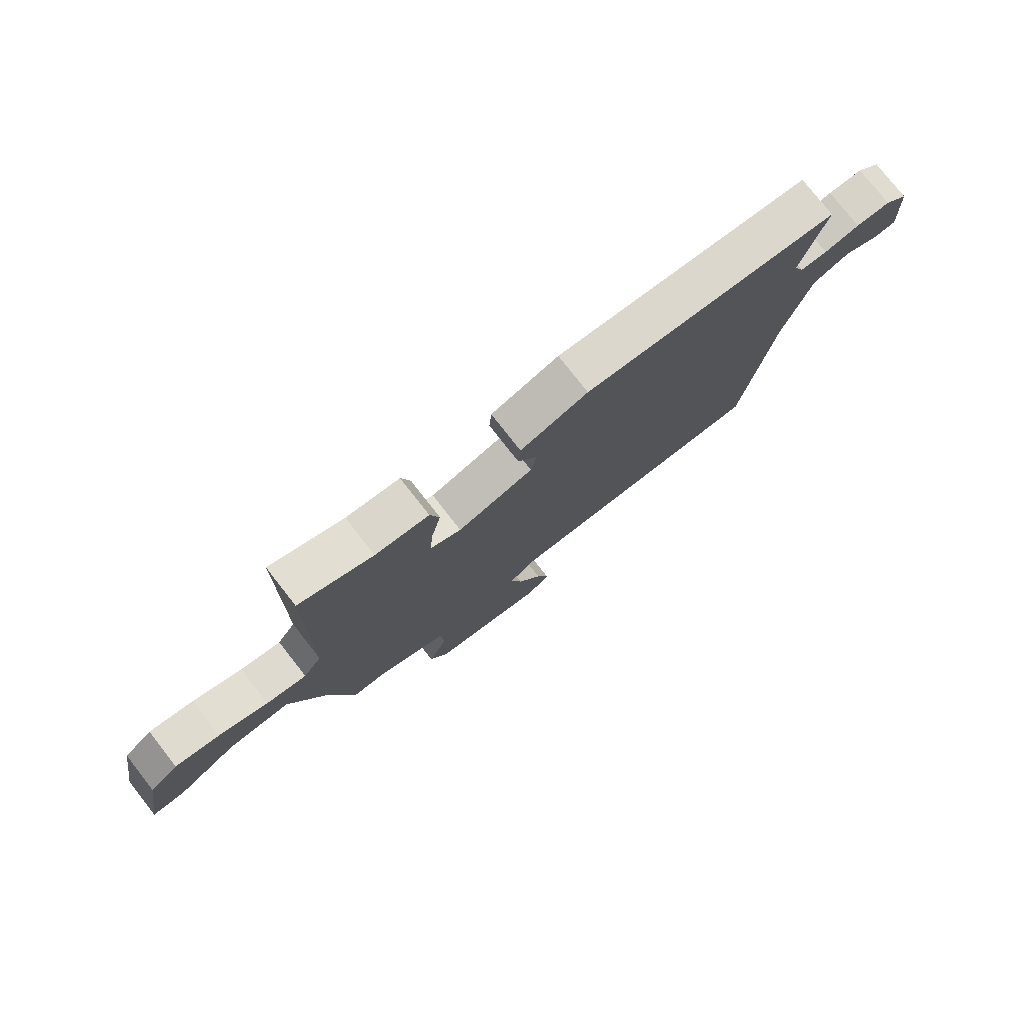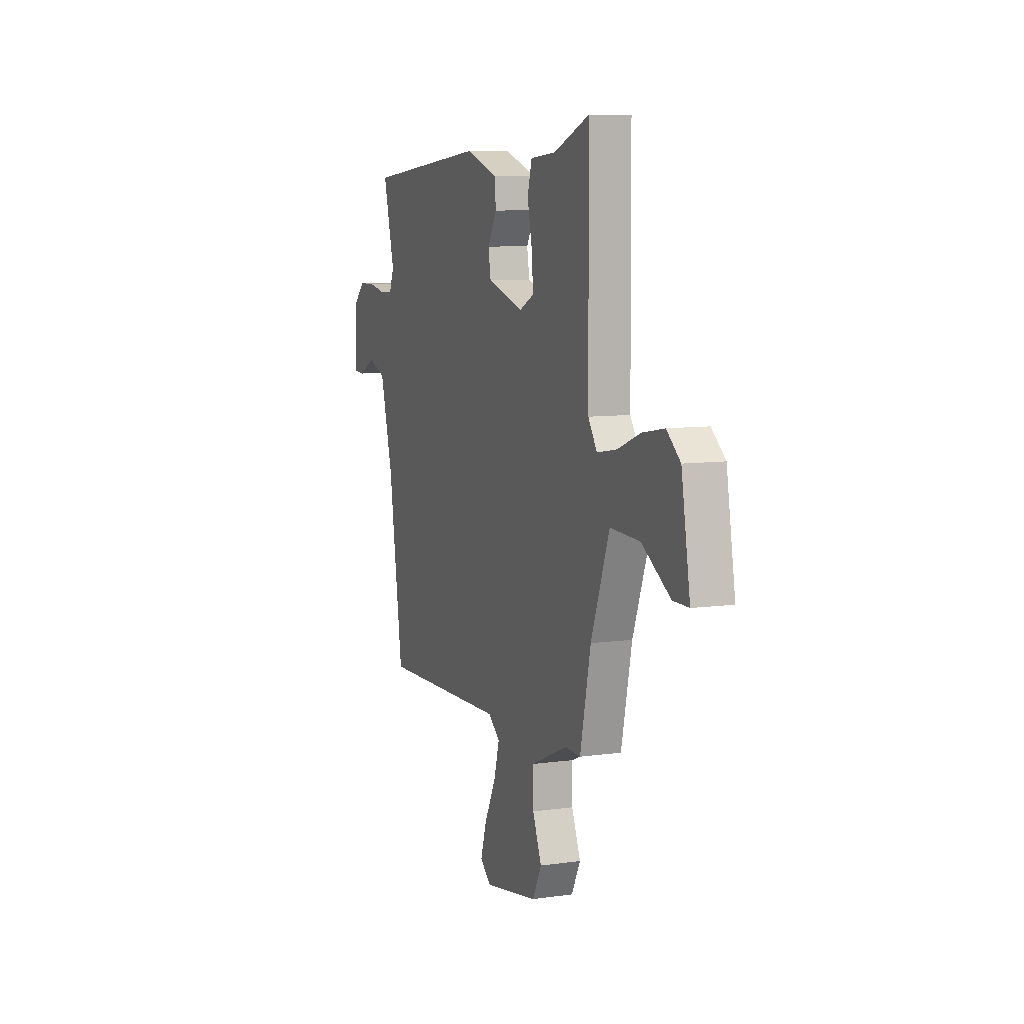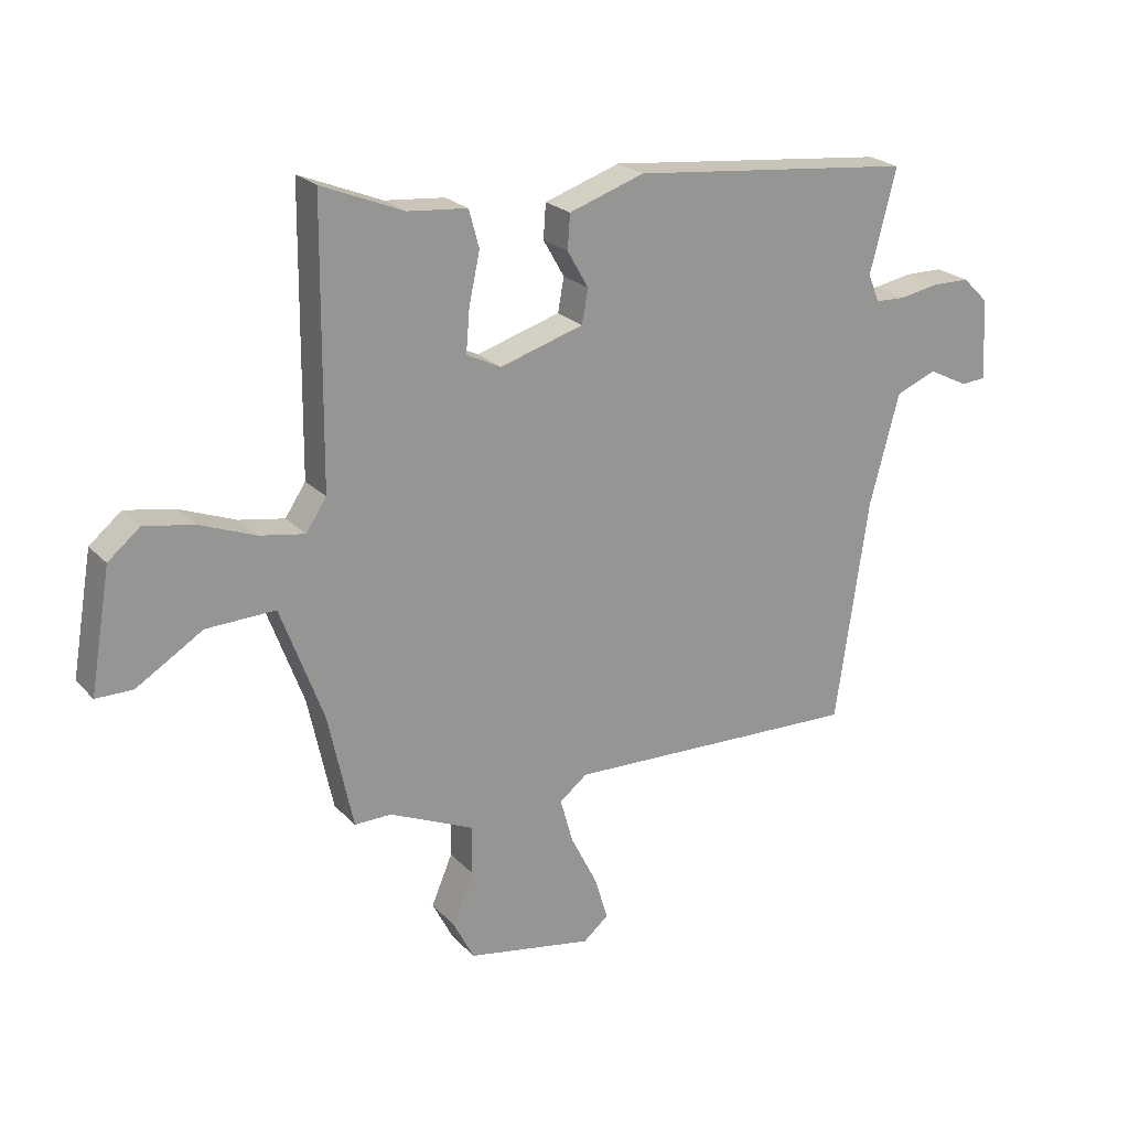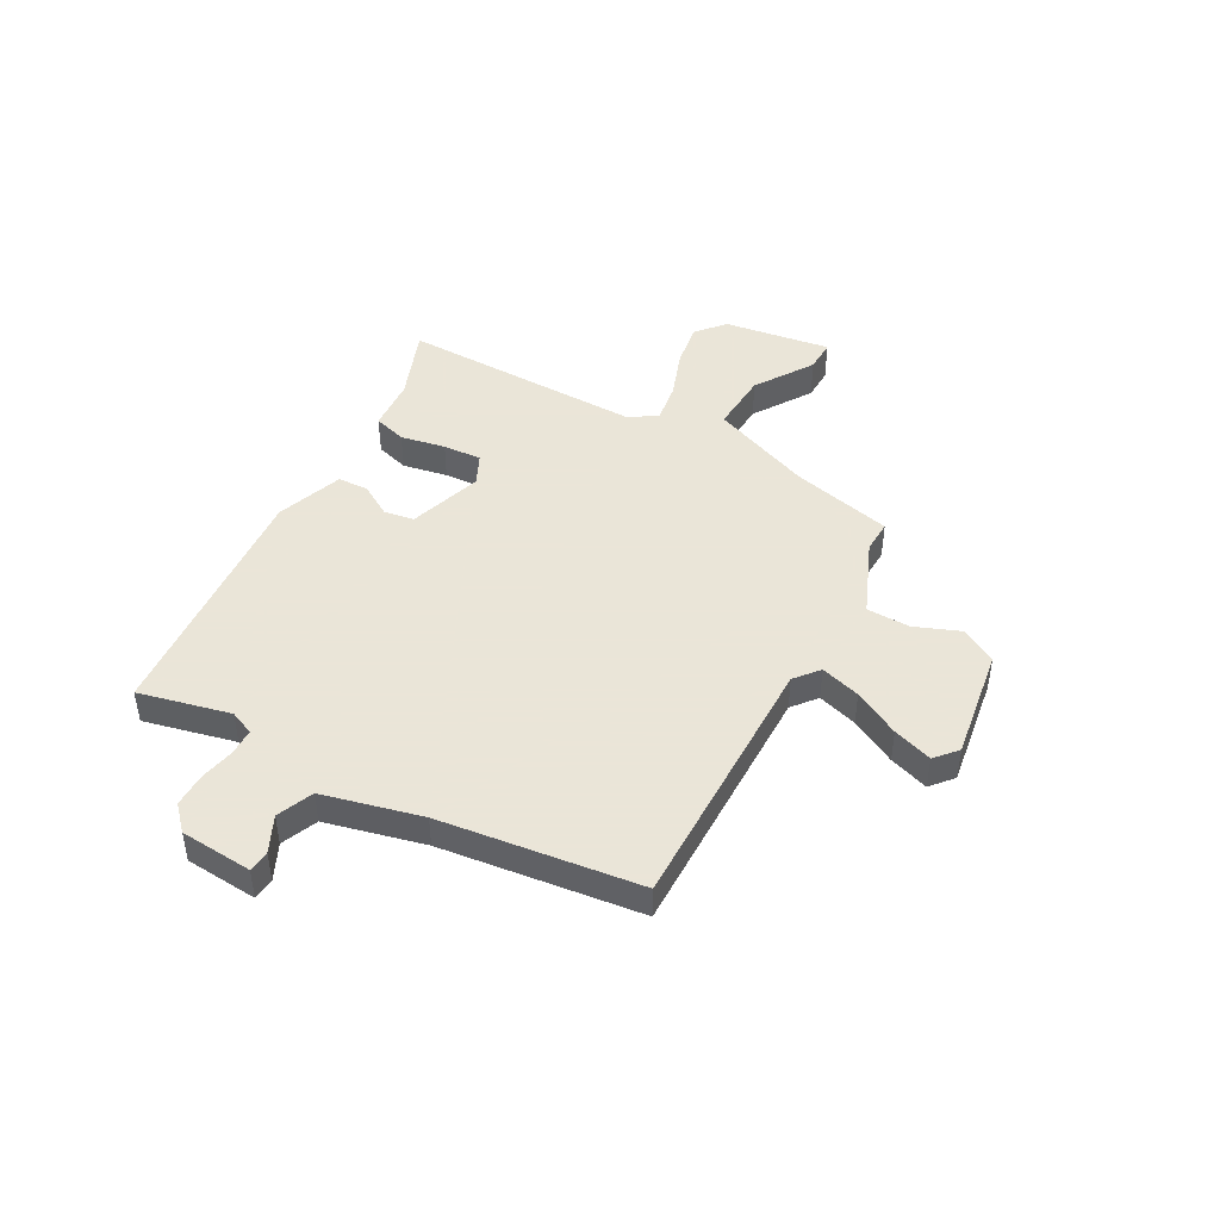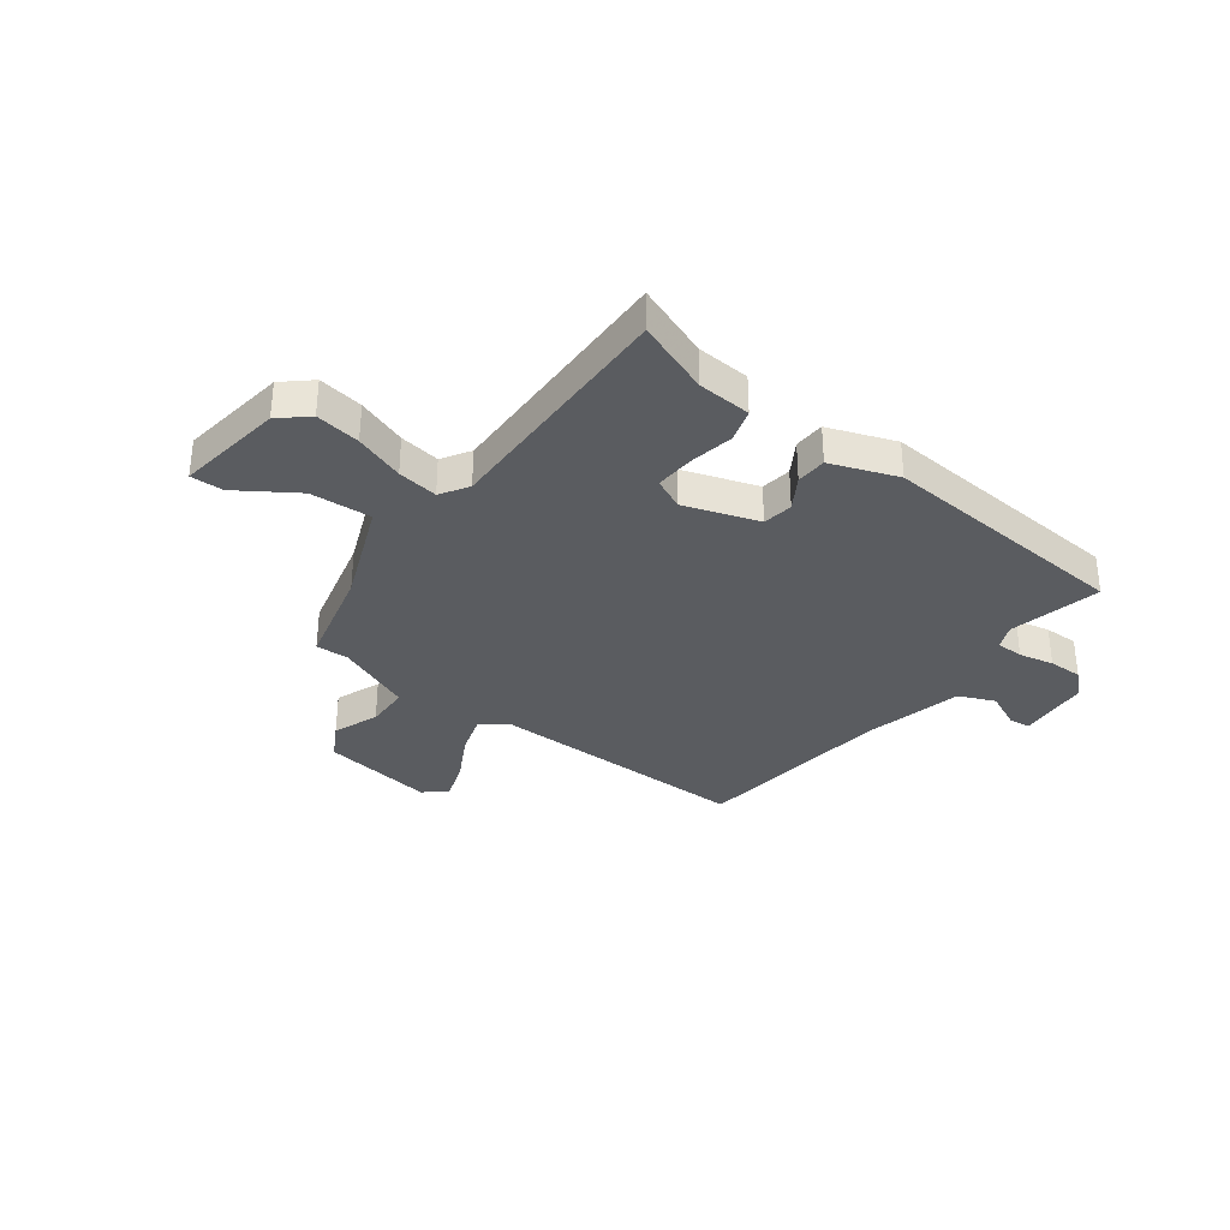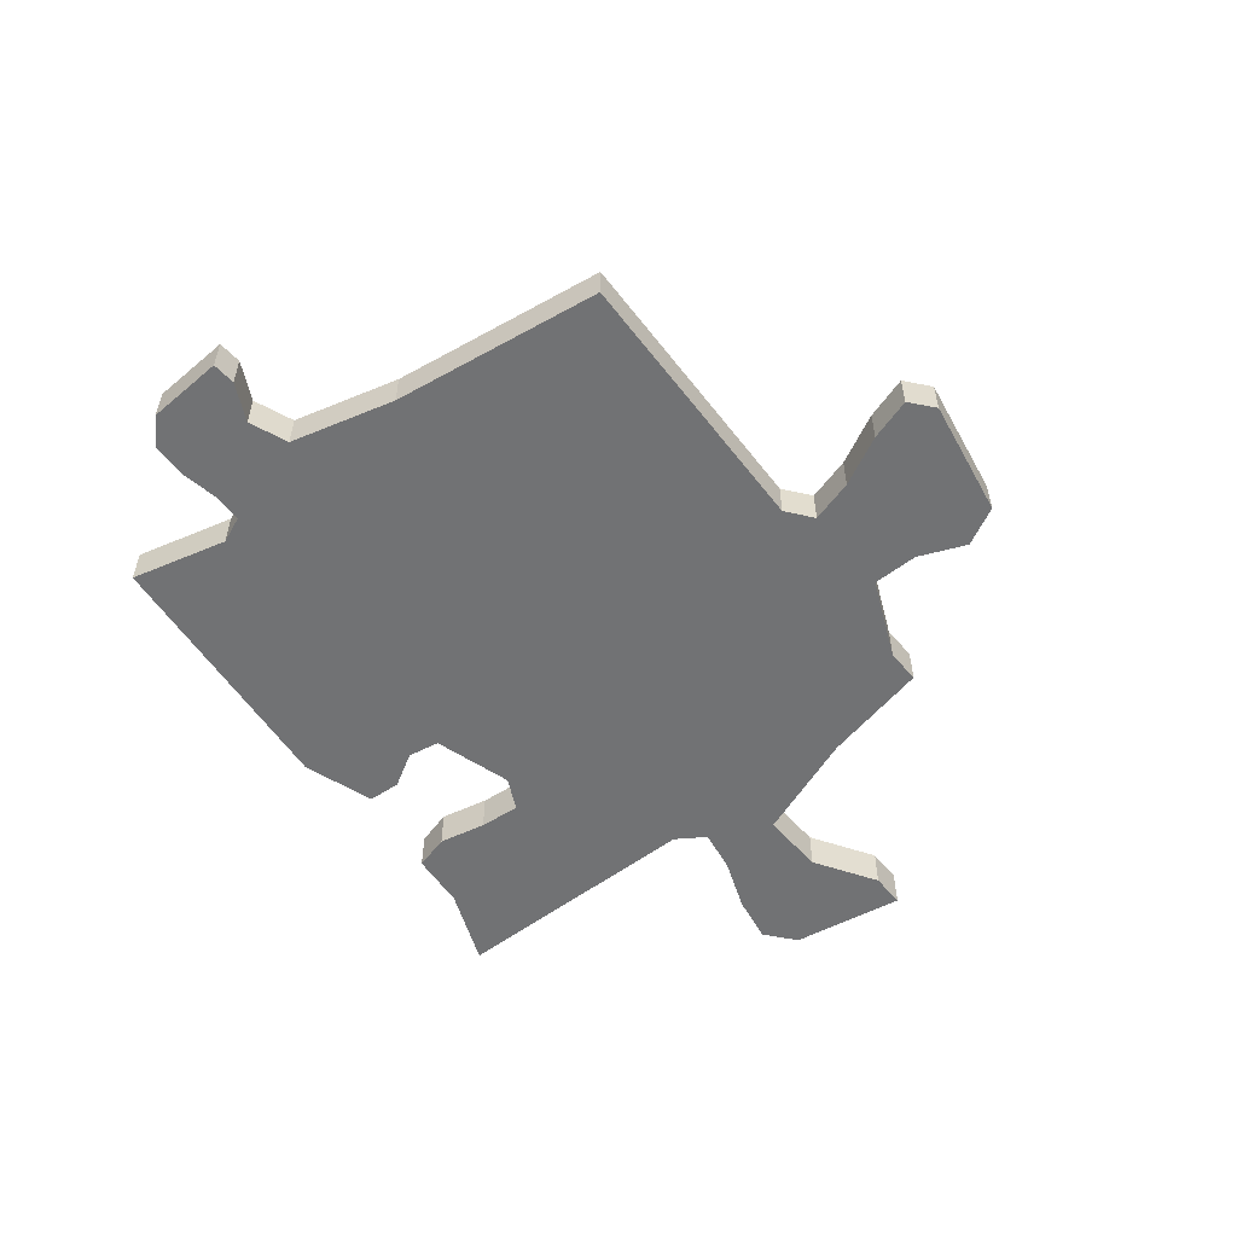
<metadata>
{"format":"obj","ext":"obj","renderer":"f3d","projection":"perspective","resolution":1024,"background":"white","views":[{"elev":77.4,"azim":-38.1,"up":"+Z"},{"elev":8.5,"azim":-110.9,"up":"+Z"},{"elev":22.6,"azim":-30.8,"up":"+Z"},{"elev":45.5,"azim":120.1,"up":"+Y"},{"elev":-33.8,"azim":-35.3,"up":"+Y"},{"elev":-55.5,"azim":128.6,"up":"+Y"}]}
</metadata>
<code>
v -0.479 0.07 0.521
v -0.343 0.07 0.466
v -0.244 0.07 0.457
v -0.227 0.07 0.395
v -0.245 0.07 0.312
v -0.251 0.07 0.24
v -0.194 0.07 0.212
v -0.055 0.07 0.254
v -0.045 0.07 0.31
v -0.08 0.07 0.371
v -0.076 0.07 0.428
v 0.049 0.07 0.47
v 0.521 0.07 0.422
v 0.477 0.07 0.252
v 0.496 0.07 0.206
v 0.546 0.07 0.204
v 0.611 0.07 0.216
v 0.674 0.07 0.215
v 0.717 0.07 0.173
v 0.724 0.07 0.038
v 0.683 0.07 0.035
v 0.617 0.07 0.068
v 0.549 0.07 0.041
v 0.5 0.07 -0.142
v 0.446 0.07 -0.513
v -0.046 0.07 -0.497
v -0.092 0.07 -0.533
v -0.071 0.07 -0.608
v -0.027 0.07 -0.695
v -0.004 0.07 -0.769
v -0.046 0.07 -0.804
v -0.255 0.07 -0.767
v -0.29 0.07 -0.699
v -0.255 0.07 -0.616
v -0.255 0.07 -0.535
v -0.395 0.07 -0.473
v -0.456 0.07 -0.474
v -0.497 0.07 -0.284
v -0.568 0.07 -0.093
v -0.682 0.07 -0.097
v -0.792 0.07 -0.165
v -0.853 0.07 -0.165
v -0.819 0.07 0.034
v -0.766 0.07 0.078
v -0.683 0.07 0.063
v -0.592 0.07 0.028
v -0.517 0.07 0.015
v -0.483 0.07 0.066
v -0.479 0 0.521
v -0.343 0 0.466
v -0.244 0 0.457
v -0.227 0 0.395
v -0.245 0 0.312
v -0.251 0 0.24
v -0.194 0 0.212
v -0.055 0 0.254
v -0.045 0 0.31
v -0.08 0 0.371
v -0.076 0 0.428
v 0.049 0 0.47
v 0.521 0 0.422
v 0.477 0 0.252
v 0.496 0 0.206
v 0.546 0 0.204
v 0.611 0 0.216
v 0.674 0 0.215
v 0.717 0 0.173
v 0.724 0 0.038
v 0.683 0 0.035
v 0.617 0 0.068
v 0.549 0 0.041
v 0.5 0 -0.142
v 0.446 0 -0.513
v -0.046 0 -0.497
v -0.092 0 -0.533
v -0.071 0 -0.608
v -0.027 0 -0.695
v -0.004 0 -0.769
v -0.046 0 -0.804
v -0.255 0 -0.767
v -0.29 0 -0.699
v -0.255 0 -0.616
v -0.255 0 -0.535
v -0.395 0 -0.473
v -0.456 0 -0.474
v -0.497 0 -0.284
v -0.568 0 -0.093
v -0.682 0 -0.097
v -0.792 0 -0.165
v -0.853 0 -0.165
v -0.819 0 0.034
v -0.766 0 0.078
v -0.683 0 0.063
v -0.592 0 0.028
v -0.517 0 0.015
v -0.483 0 0.066
f 43 44 45 46
f 43 46 47
f 40 41 42 43
f 39 40 43 47
f 38 39 47 48
f 36 37 38 48
f 31 32 33 34
f 31 34 35
f 28 29 30 31
f 27 28 31 35
f 26 27 35 36
f 24 25 26 36
f 19 20 21 22
f 19 22 23
f 16 17 18 19
f 15 16 19 23
f 14 15 23 24
f 12 13 14
f 9 10 11 12
f 8 9 12 14
f 7 8 14 24
f 2 3 4 5
f 2 5 6
f 1 2 6
f 48 1 6
f 24 36 48
f 6 7 24 48
f 94 93 92 91
f 95 94 91
f 91 90 89 88
f 95 91 88 87
f 96 95 87 86
f 96 86 85 84
f 82 81 80 79
f 83 82 79
f 79 78 77 76
f 83 79 76 75
f 84 83 75 74
f 84 74 73 72
f 70 69 68 67
f 71 70 67
f 67 66 65 64
f 71 67 64 63
f 72 71 63 62
f 62 61 60
f 60 59 58 57
f 62 60 57 56
f 72 62 56 55
f 53 52 51 50
f 54 53 50
f 54 50 49
f 54 49 96
f 96 84 72
f 96 72 55 54
f 1 49 50 2
f 2 50 51 3
f 3 51 52 4
f 4 52 53 5
f 5 53 54 6
f 6 54 55 7
f 7 55 56 8
f 8 56 57 9
f 9 57 58 10
f 10 58 59 11
f 11 59 60 12
f 12 60 61 13
f 13 61 62 14
f 14 62 63 15
f 15 63 64 16
f 16 64 65 17
f 17 65 66 18
f 18 66 67 19
f 19 67 68 20
f 20 68 69 21
f 21 69 70 22
f 22 70 71 23
f 23 71 72 24
f 24 72 73 25
f 25 73 74 26
f 26 74 75 27
f 27 75 76 28
f 28 76 77 29
f 29 77 78 30
f 30 78 79 31
f 31 79 80 32
f 32 80 81 33
f 33 81 82 34
f 34 82 83 35
f 35 83 84 36
f 36 84 85 37
f 37 85 86 38
f 38 86 87 39
f 39 87 88 40
f 40 88 89 41
f 41 89 90 42
f 42 90 91 43
f 43 91 92 44
f 44 92 93 45
f 45 93 94 46
f 46 94 95 47
f 47 95 96 48
f 48 96 49 1

</code>
